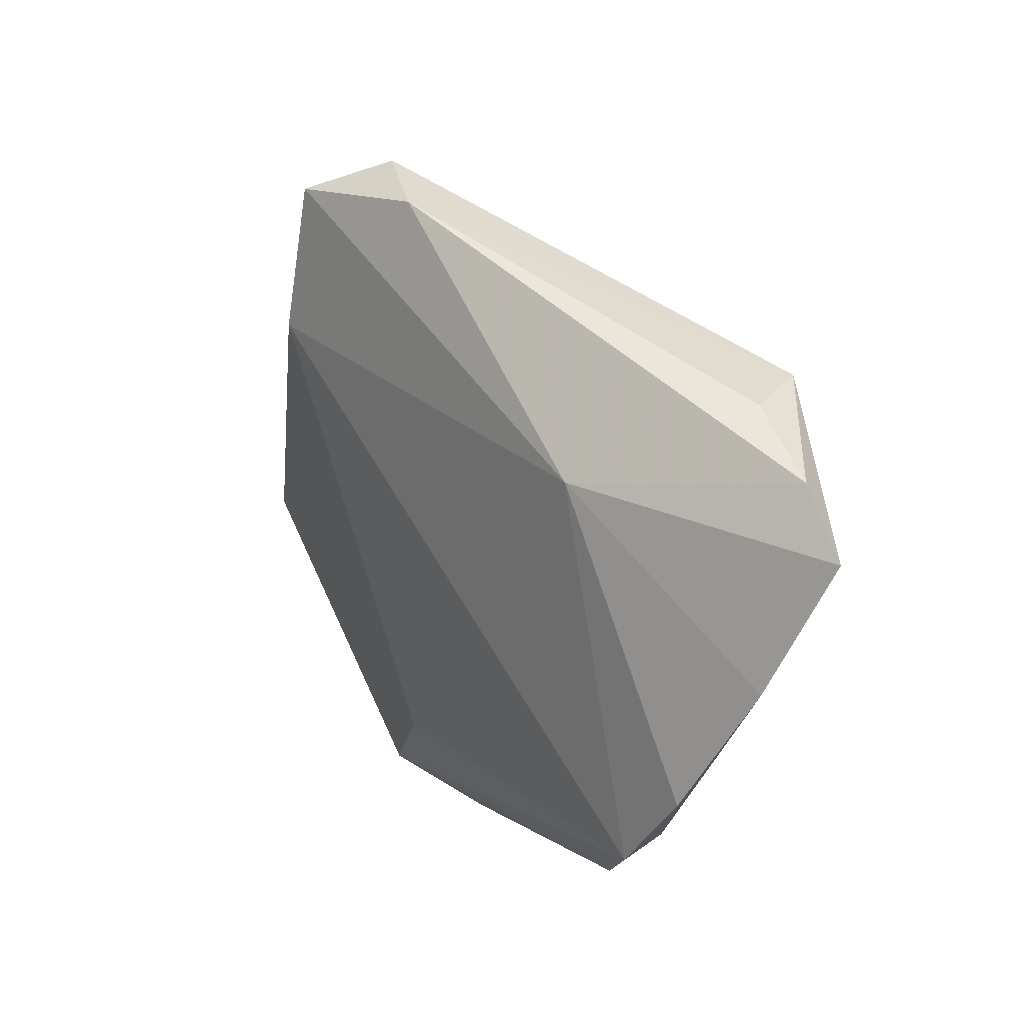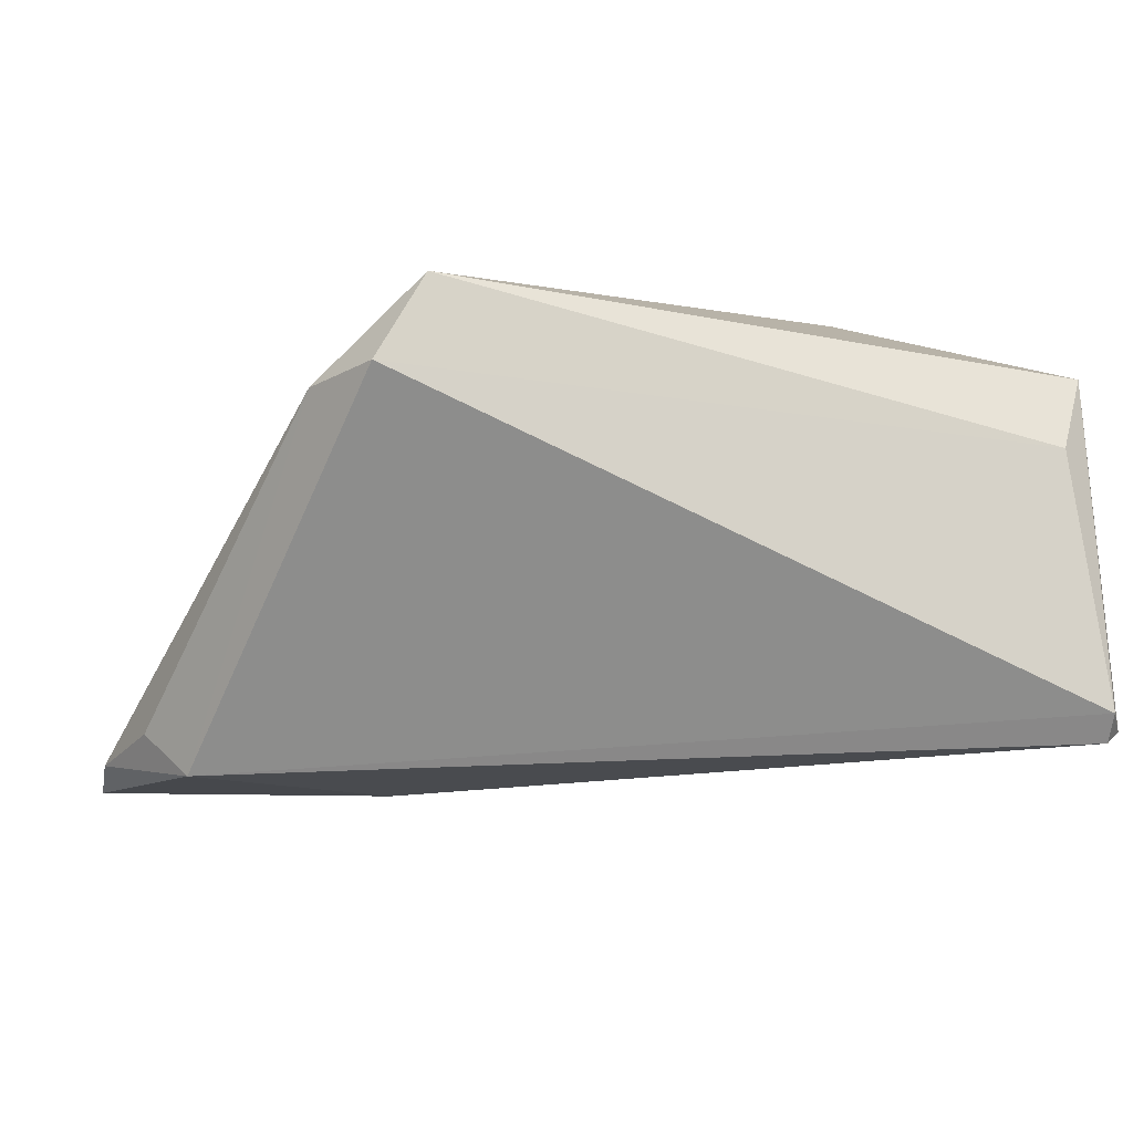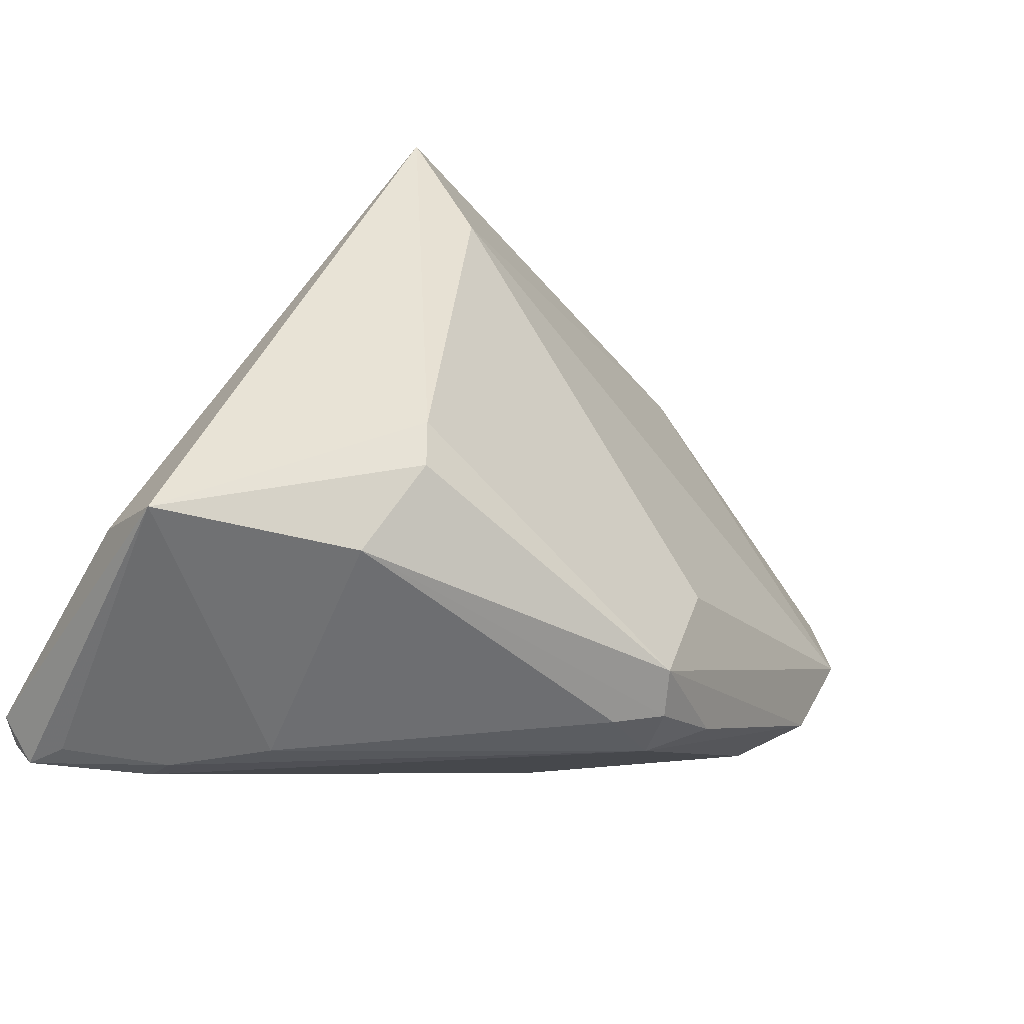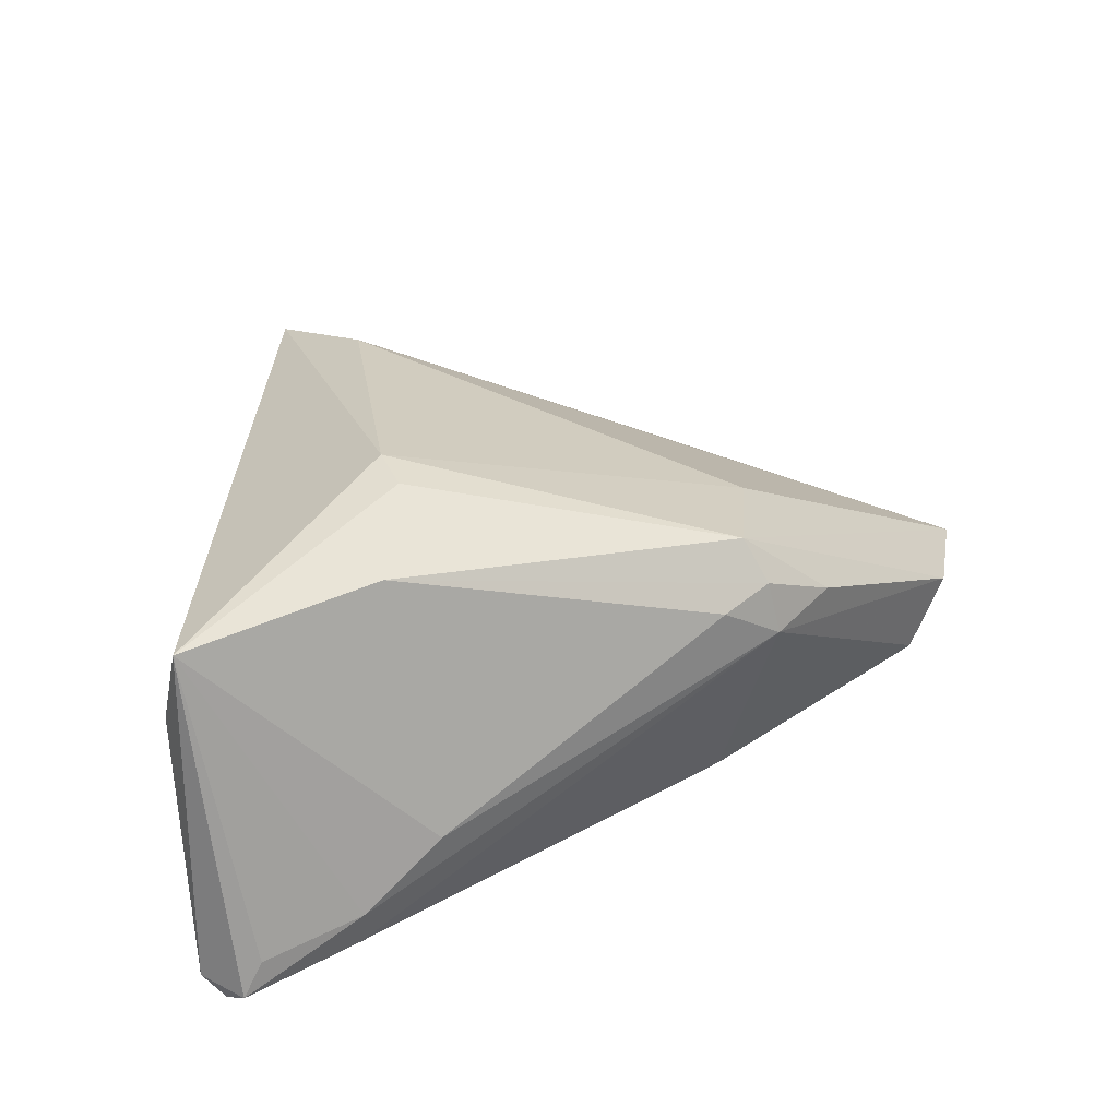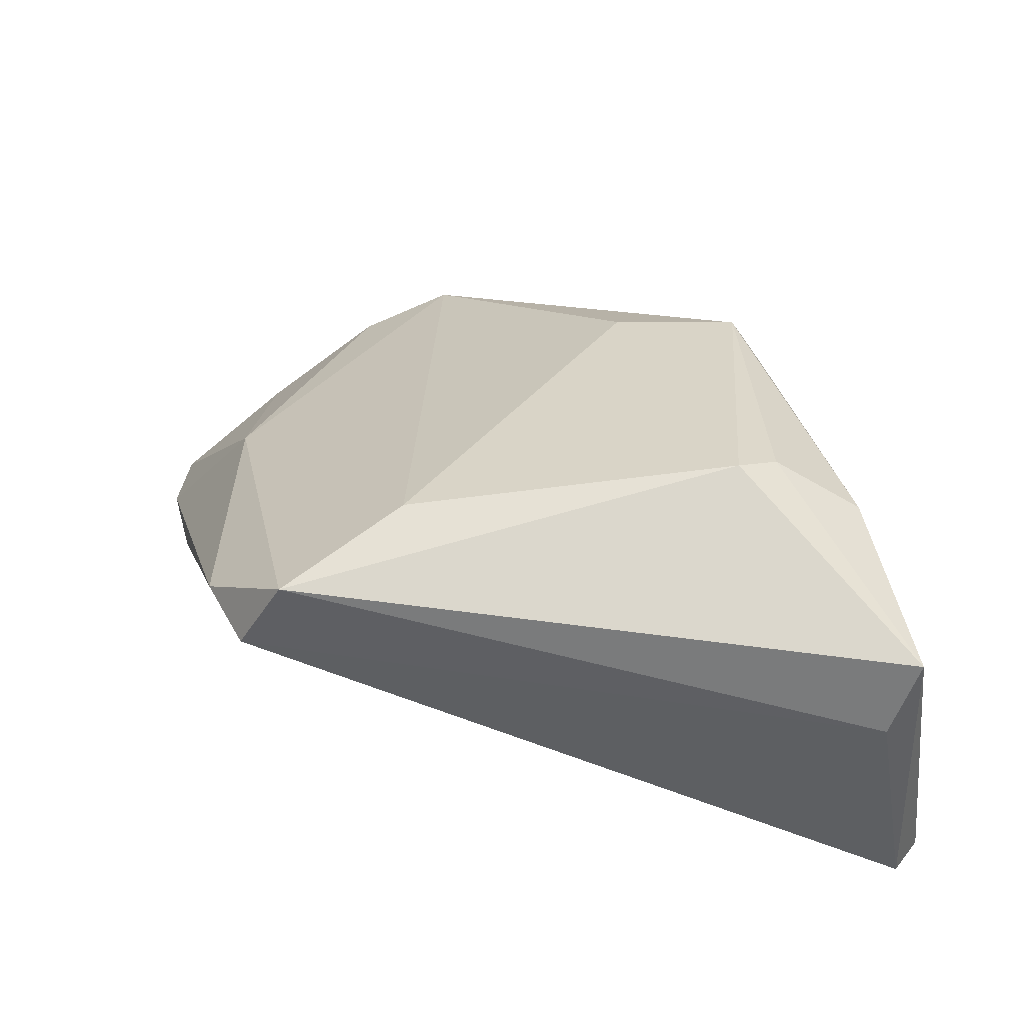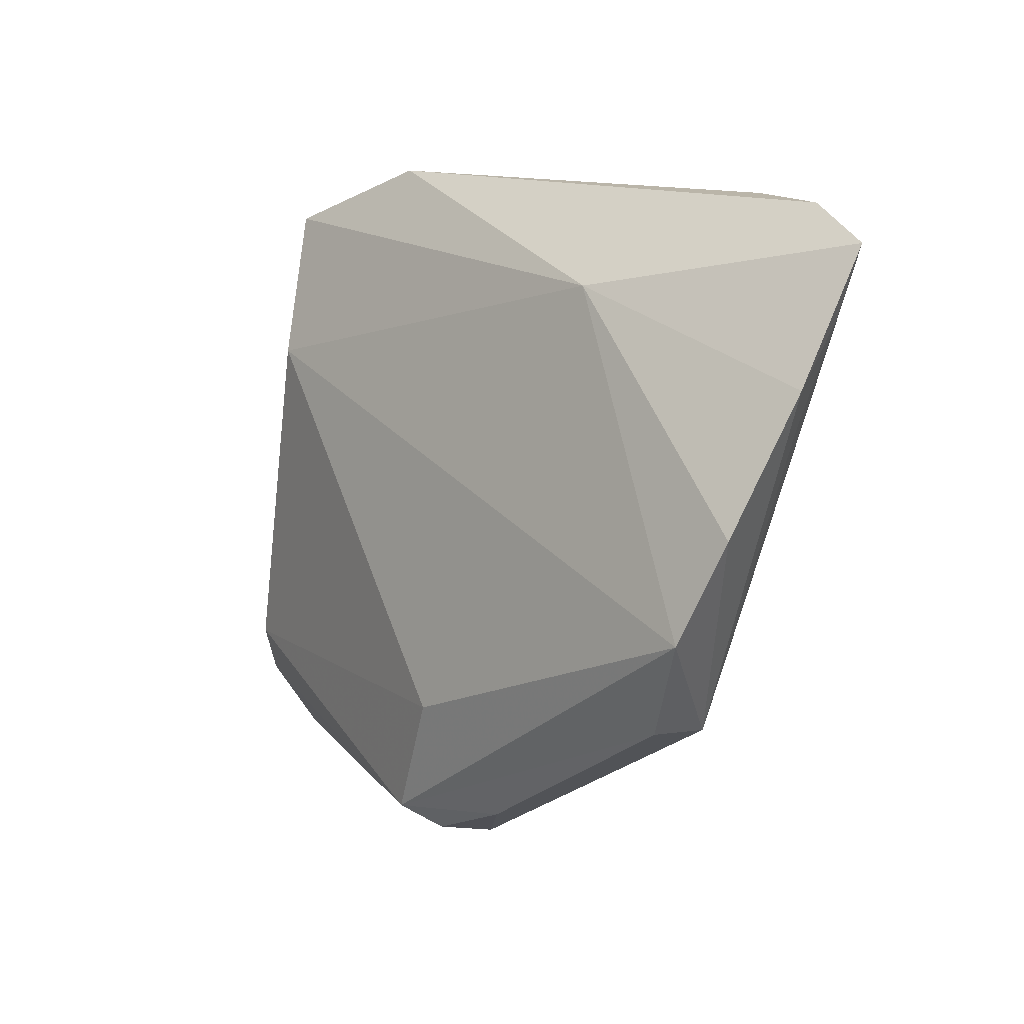
<metadata>
{"format":"obj","ext":"obj","renderer":"f3d","projection":"perspective","resolution":1024,"background":"white","views":[{"elev":48.4,"azim":78.2,"up":"+Y"},{"elev":-17.8,"azim":-123.4,"up":"+Z"},{"elev":-42.8,"azim":-30.5,"up":"+Y"},{"elev":27.4,"azim":-17.5,"up":"+Z"},{"elev":43.7,"azim":-105.0,"up":"+Z"},{"elev":13.7,"azim":72.8,"up":"+Y"}]}
</metadata>
<code>
v -0.02117 -0.03737 -0.005933
v -0.01821 0.0412 0.0118
v 0.02643 0.006472 -0.02039
v -0.02484 -0.03124 0.0214
v 0.01729 -0.03256 0.009127
v -0.02997 -0.03627 -0.01788
v 0.04274 -0.01322 -0.007271
v 0.04745 -0.01142 0.0001153
v -0.04689 -0.02754 0.00739
v -0.01521 0.02074 0.02572
v 0.02631 0.01322 -0.02218
v 0.04975 0.0209 -0.01405
v -0.04627 -0.03276 -0.02093
v 0.01402 -0.02949 0.01927
v 0.01957 -0.01563 0.01793
v -0.008285 0.04327 0.0116
v 0.05339 -4.248e-05 0.0002486
v 0.03012 0.04327 -0.01786
v 0.01493 -0.02281 -0.01255
v 0.02485 -0.02761 0.01068
v 0.05497 0.01105 -0.004617
v -0.04255 -0.03702 -0.02167
v 0.01606 -0.03196 0.01486
v 0.05324 0.02571 -0.01292
v 0.02397 0.04045 -0.02355
v -0.04603 -0.03113 0.0164
v -0.02095 0.03645 0.02183
v 0.03409 0.0001287 -0.01541
v -0.02967 -0.03764 -0.01357
v -0.04046 -0.03703 -0.01754
v -0.02145 -0.01715 0.02835
v 0.02791 0.03362 0.001749
v -0.0208 -0.02203 0.02718
v 0.0414 0.04327 -0.01941
v 0.04971 0.03995 -0.02076
v 0.01067 -0.03355 0.01284
v -0.04388 -0.03384 -0.02355
v 0.04947 0.03218 -0.01833
f 22 26 13
f 2 25 13
f 34 32 35
f 35 25 34
f 34 25 18
f 9 13 26
f 2 13 9
f 22 13 37
f 37 13 25
f 16 32 34
f 34 18 16
f 16 25 2
f 16 18 25
f 30 26 22
f 26 1 4
f 4 33 26
f 25 35 11
f 11 37 25
f 17 32 10
f 29 1 26
f 26 30 29
f 29 30 22
f 29 5 1
f 23 4 36
f 36 4 1
f 36 5 23
f 1 5 36
f 14 4 23
f 33 4 14
f 14 8 17
f 28 35 7
f 8 5 7
f 17 8 7
f 23 5 20
f 20 5 8
f 20 14 23
f 8 14 20
f 37 11 3
f 3 35 28
f 3 11 35
f 26 33 31
f 33 14 31
f 32 16 27
f 27 10 32
f 27 16 2
f 27 9 26
f 26 31 27
f 27 31 10
f 2 9 27
f 17 10 15
f 15 14 17
f 10 31 15
f 15 31 14
f 24 35 32
f 19 7 5
f 22 37 19
f 37 3 19
f 28 7 19
f 19 3 28
f 38 7 35
f 35 24 38
f 21 32 17
f 21 24 32
f 17 7 21
f 7 24 21
f 5 29 6
f 6 19 5
f 6 29 22
f 22 19 6
f 12 24 7
f 7 38 12
f 12 38 24

</code>
